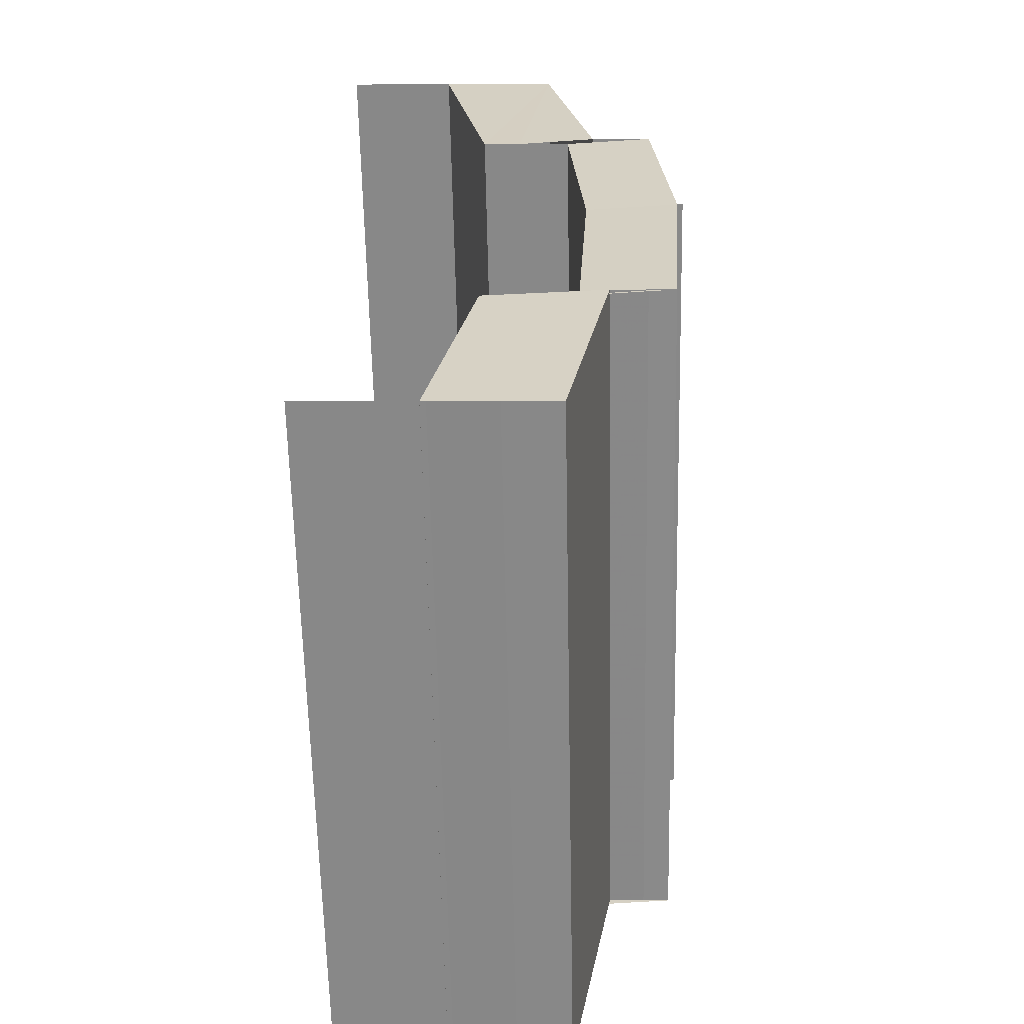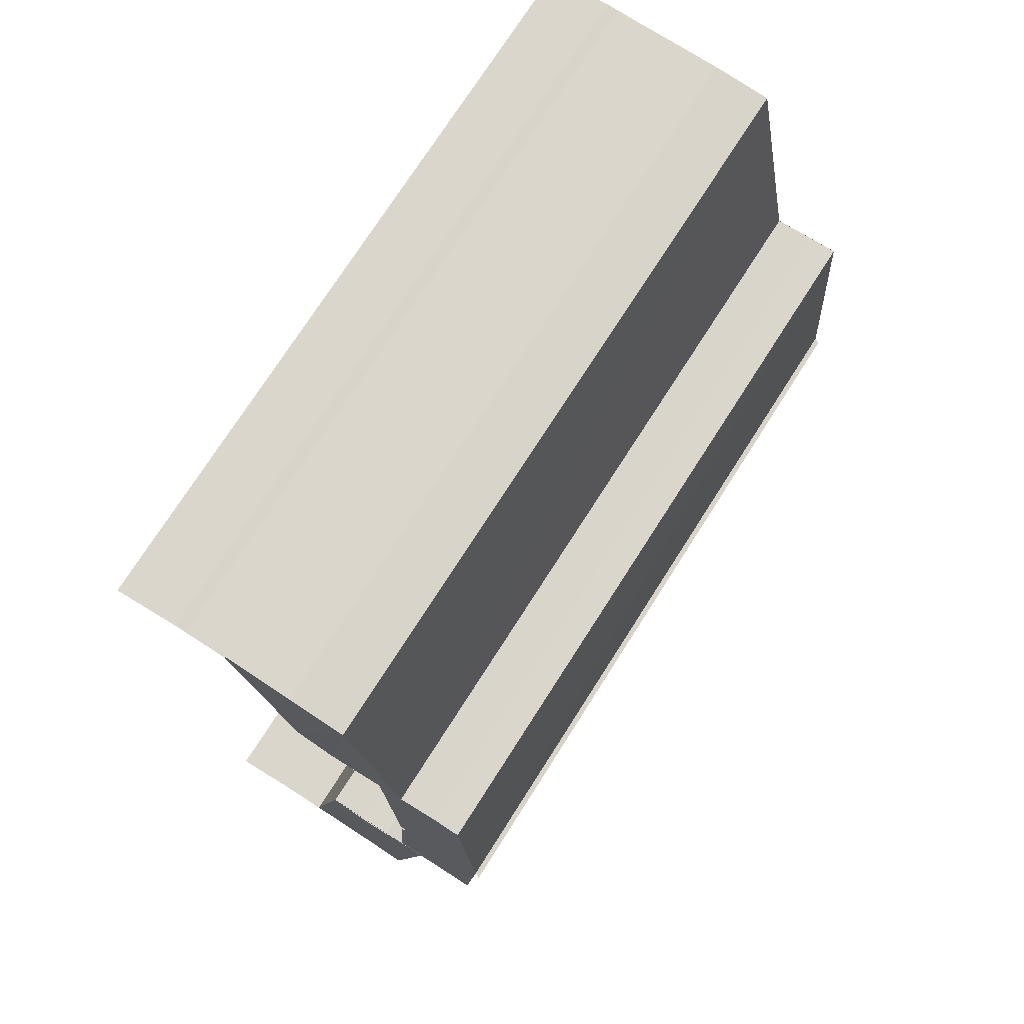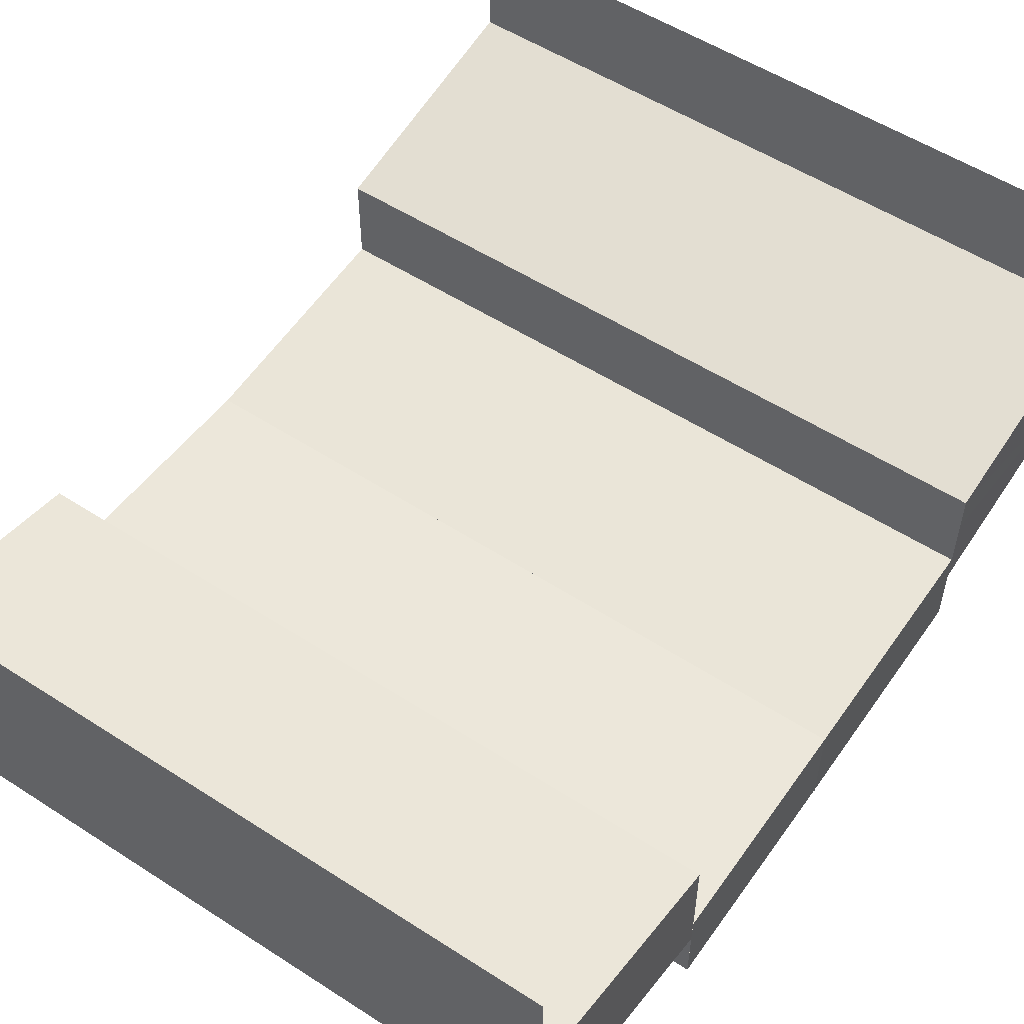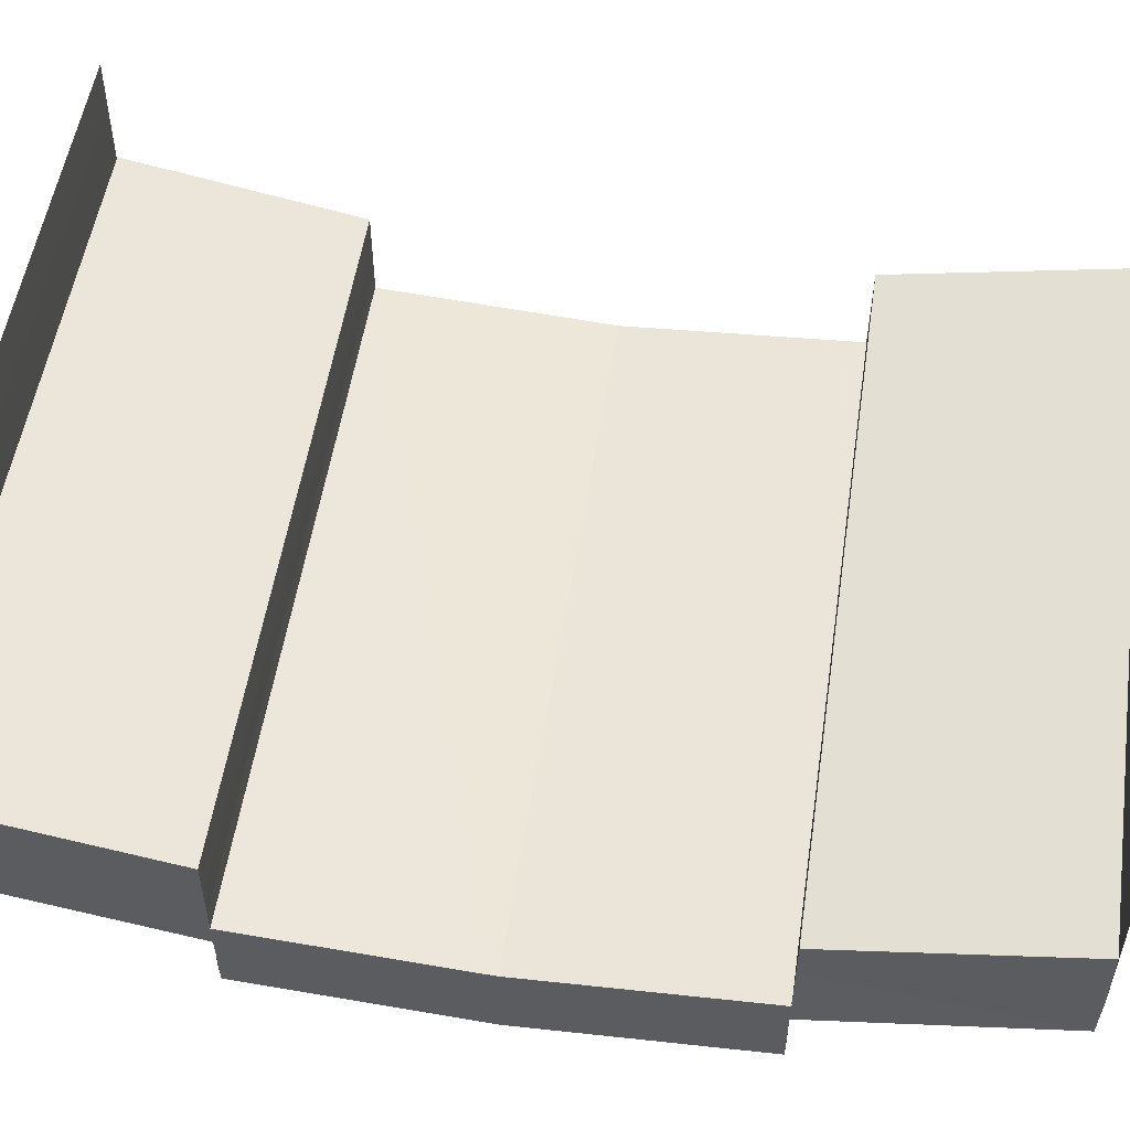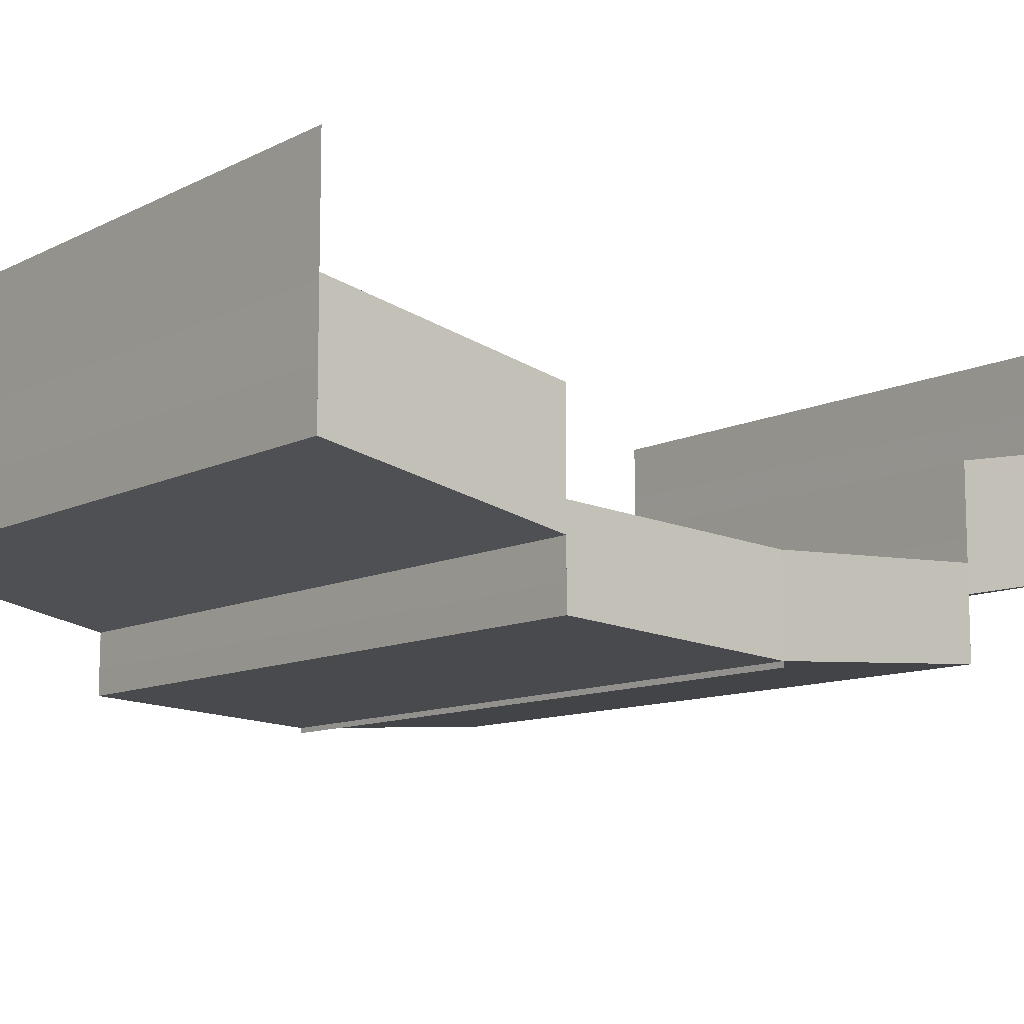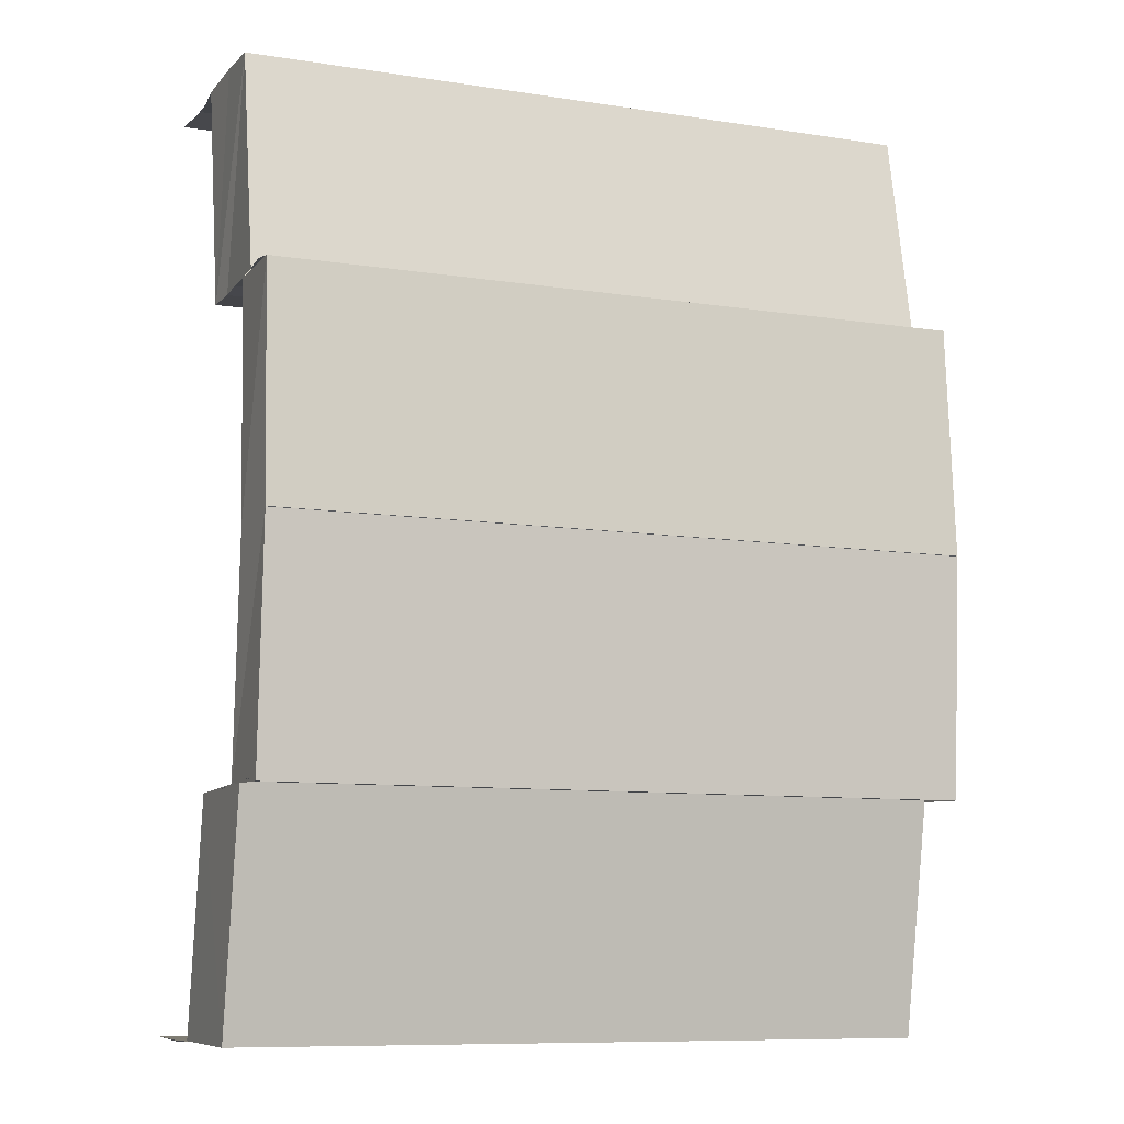
<metadata>
{"format":"obj","ext":"obj","renderer":"f3d","projection":"perspective","resolution":1024,"background":"white","views":[{"elev":-62.8,"azim":91.2,"up":"+Y"},{"elev":74.4,"azim":122.6,"up":"+Y"},{"elev":54.4,"azim":-145.4,"up":"+Z"},{"elev":53.2,"azim":98.5,"up":"+Z"},{"elev":-10.7,"azim":50.8,"up":"+Z"},{"elev":-9.4,"azim":158.0,"up":"+Y"}]}
</metadata>
<code>
o 3580
v 2166 1869 7.41
v 2166 1869 7.407
v 2166 1869 7.41
v 2166 1869 7.412
v 2166 1869 7.407
v 2166 1869 7.405
v 2166 1869 7.405
v 2166 1869 7.408
v 2166 1869 7.406
v 2166 1869 7.404
v 2166 1869 7.403
v 2166 1869 7.403
v 2166 1869 7.406
v 2166 1869 7.408
v 2166 1869 7.405
v 2166 1869 7.403
v 2166 1869 7.401
v 2166 1869 7.412
v 2166 1869 7.412
v 2166 1869 7.41
v 2166 1869 7.41
v 2166 1869 7.408
v 2166 1869 7.408
v 2166 1869 7.408
v 2166 1869 7.406
v 2166 1869 7.406
v 2166 1869 7.403
v 2166 1869 7.405
v 2166 1869 7.404
v 2166 1869 7.401
v 2166 1869 7.406
v 2166 1869 7.404
v 2166 1869 7.403
v 2166 1869 7.403
v 2166 1869 7.402
v 2166 1869 7.404
v 2166 1869 7.406
v 2166 1869 7.408
v 2166 1869 7.403
v 2166 1869 7.401
v 2166 1869 7.402
v 2166 1869 7.402
v 2166 1869 7.401
v 2166 1869 7.398
v 2166 1869 7.402
v 2166 1869 7.397
v 2166 1869 7.399
v 2166 1869 7.399
v 2166 1869 7.401
v 2166 1869 7.401
v 2166 1869 7.401
v 2166 1869 7.403
v 2166 1869 7.398
v 2166 1869 7.398
v 2166 1869 7.397
v 2166 1869 7.398
v 2166 1869 7.401
v 2166 1869 7.401
v 2166 1869 7.397
v 2166 1869 7.398
v 2166 1869 7.402
v 2166 1869 7.398
v 2166 1869 7.403
v 2166 1869 7.403
v 2166 1869 7.402
v 2166 1869 7.402
v 2166 1869 7.404
v 2166 1869 7.404
v 2166 1869 7.401
v 2166 1869 7.403
v 2166 1869 7.405
v 2166 1869 7.406
v 2166 1869 7.406
v 2166 1869 7.403
v 2166 1869 7.401
v 2166 1869 7.404
v 2166 1869 7.406
v 2166 1869 7.408
v 2166 1869 7.398
v 2166 1869 7.397
v 2166 1869 7.398
v 2166 1869 7.397
v 2166 1869 7.397
v 2166 1869 7.397
v 2166 1869 7.397
v 2166 1869 7.398
v 2166 1869 7.397
v 2166 1869 7.401
v 2166 1869 7.402
v 2166 1869 7.398
v 2166 1869 7.402
v 2166 1869 7.399
v 2166 1869 7.399
v 2166 1869 7.401
v 2166 1869 7.401
v 2166 1869 7.398
v 2166 1869 7.398
v 2166 1869 7.401
v 2166 1869 7.403
v 2166 1869 7.402
v 2166 1869 7.401
v 2166 1869 7.402
v 2166 1869 7.401
v 2166 1869 7.401
v 2166 1869 7.401
v 2166 1869 7.401
v 2166 1869 7.402
v 2166 1869 7.397
v 2166 1869 7.397
v 2166 1869 7.397
v 2166 1869 7.398
v 2166 1869 7.397
v 2166 1869 7.397
v 2166 1869 7.398
v 2166 1869 7.401
v 2166 1869 7.401
v 2166 1869 7.401
v 2166 1869 7.402
v 2166 1869 7.401
v 2166 1869 7.401
v 2166 1869 7.402
v 2166 1869 7.403
v 2166 1869 7.403
v 2166 1869 7.401
v 2166 1869 7.406
v 2166 1869 7.408
v 2166 1869 7.405
v 2166 1869 7.405
v 2166 1869 7.403
v 2166 1869 7.406
v 2166 1869 7.404
v 2166 1869 7.405
v 2166 1869 7.408
v 2166 1869 7.407
v 2166 1869 7.407
v 2166 1869 7.41
v 2166 1869 7.41
v 2166 1869 7.412
v 2166 1869 7.412
v 2166 1869 7.412
v 2166 1869 7.41
v 2166 1869 7.41
v 2166 1869 7.412
v 2166 1869 7.408
v 2166 1869 7.408
v 2166 1869 7.408
v 2166 1869 7.406
f 1 2 3
f 4 1 3
f 2 5 3
f 2 6 5
f 6 7 5
f 8 9 6
f 9 10 11
f 11 12 7
f 12 13 14
f 15 16 7
f 16 17 12
f 18 3 19
f 19 20 18
f 20 21 4
f 20 22 21
f 22 23 21
f 24 25 23
f 26 27 28
f 29 30 27
f 31 32 26
f 32 33 29
f 33 34 29
f 33 35 34
f 32 36 37
f 31 37 38
f 39 40 31
f 41 42 34
f 42 43 44
f 43 45 46
f 47 44 48
f 47 48 49
f 50 47 49
f 50 51 52
f 53 54 48
f 54 55 35
f 55 56 57
f 58 59 60
f 61 62 59
f 63 64 61
f 65 63 66
f 63 67 64
f 67 68 64
f 69 70 67
f 70 71 72
f 72 73 68
f 73 74 75
f 76 77 68
f 77 78 73
f 79 80 81
f 82 80 83
f 80 84 85
f 80 84 86
f 87 88 89
f 90 91 88
f 92 93 90
f 92 94 93
f 94 95 93
f 96 92 97
f 98 99 95
f 100 101 102
f 103 101 104
f 101 105 106
f 101 105 107
f 108 109 110
f 108 111 110
f 109 112 113
f 111 114 113
f 115 116 117
f 115 118 117
f 116 119 120
f 118 121 120
f 122 123 124
f 125 126 122
f 127 128 123
f 122 127 129
f 129 130 131
f 132 133 130
f 127 134 132
f 134 135 132
f 134 136 135
f 136 137 135
f 138 137 136
f 139 140 137
f 140 139 141
f 142 143 141
f 142 141 144
f 145 142 144
f 145 146 147

</code>
